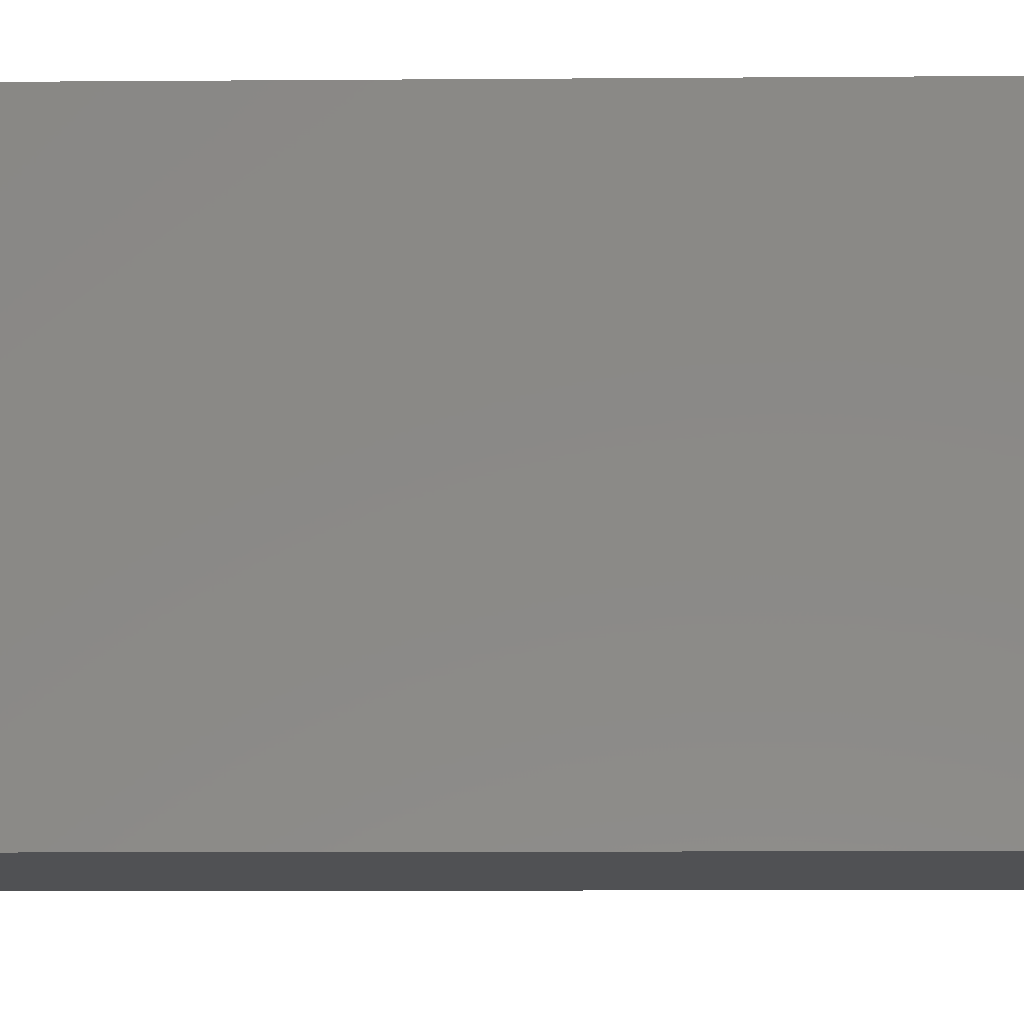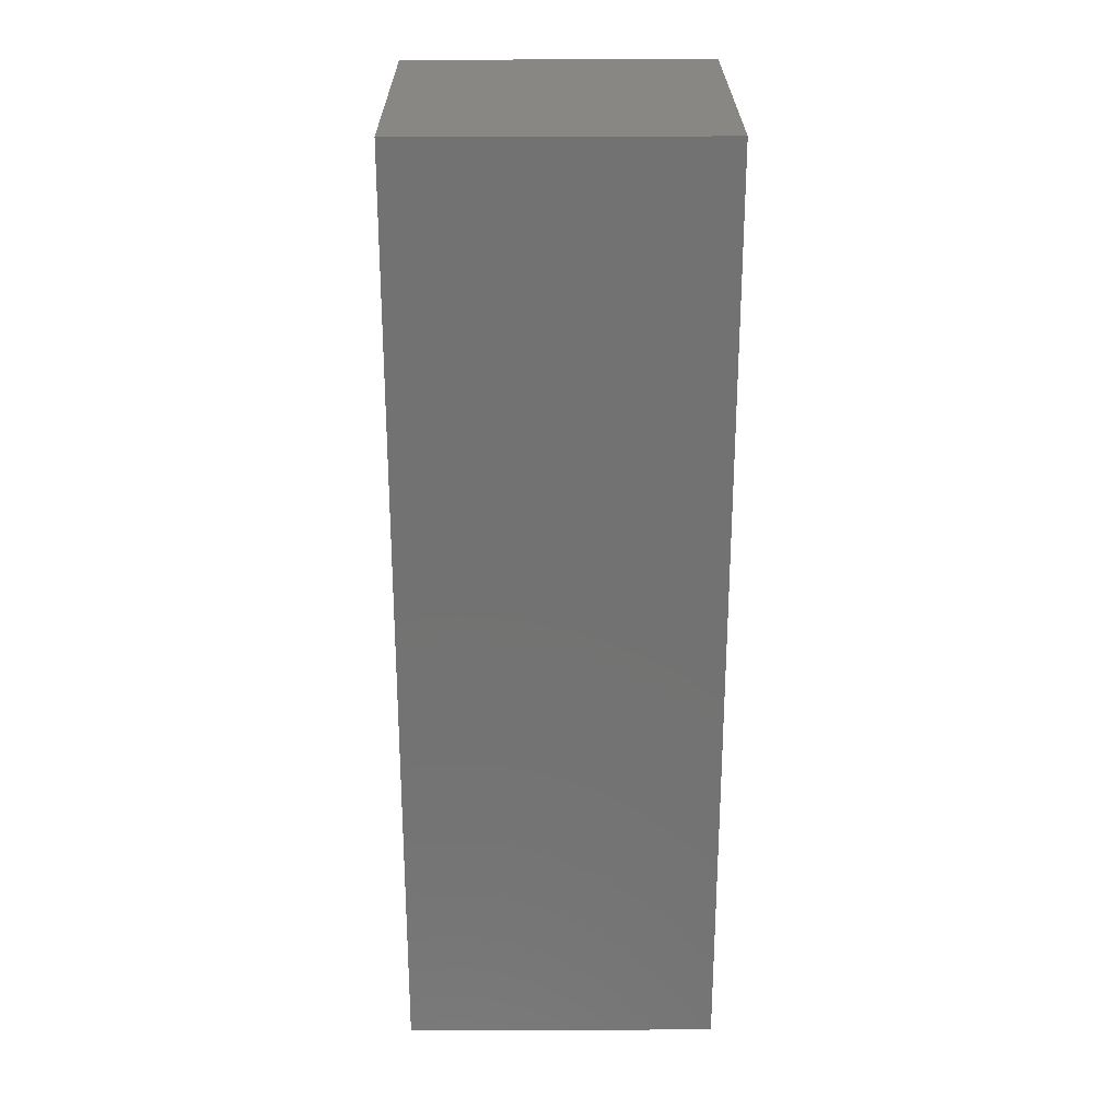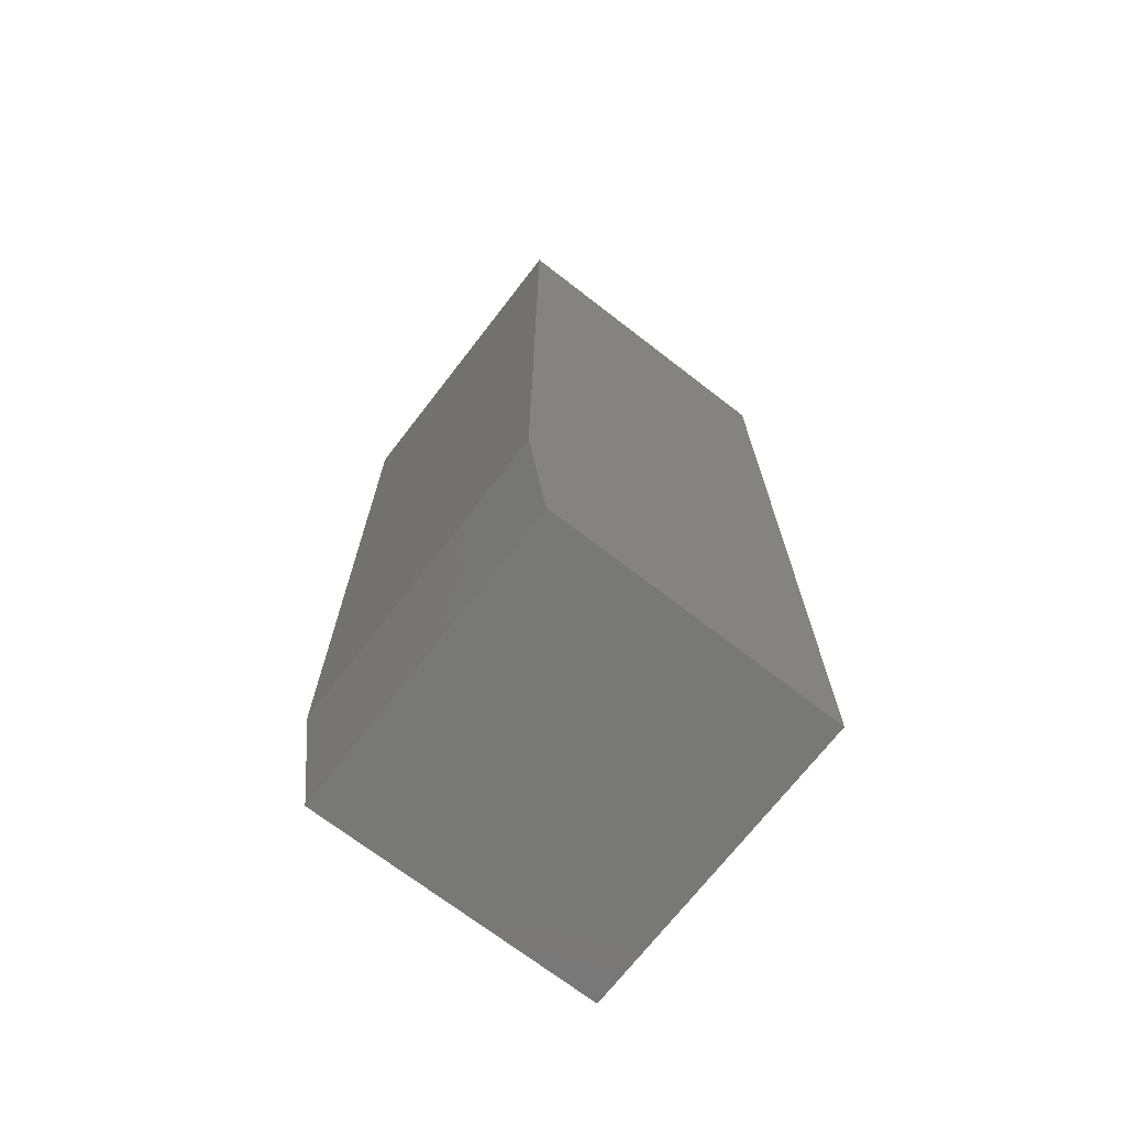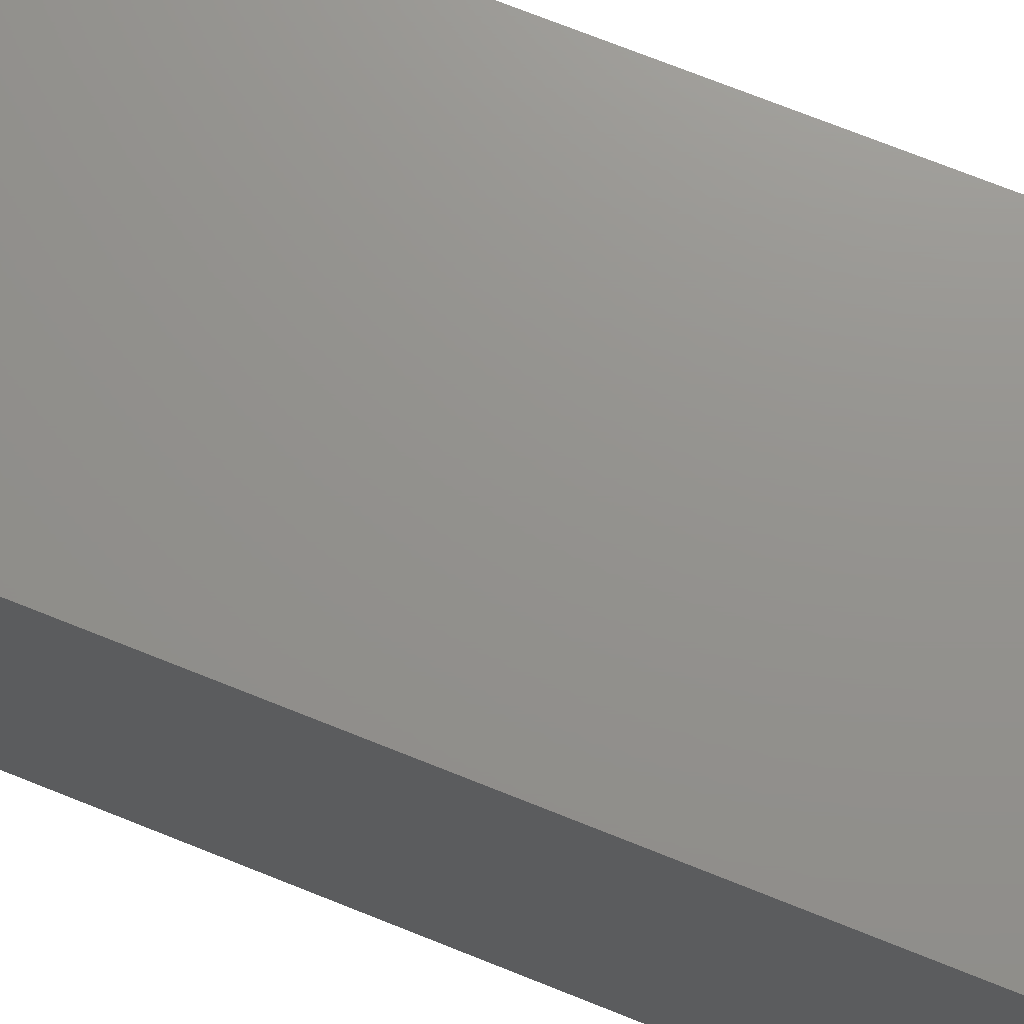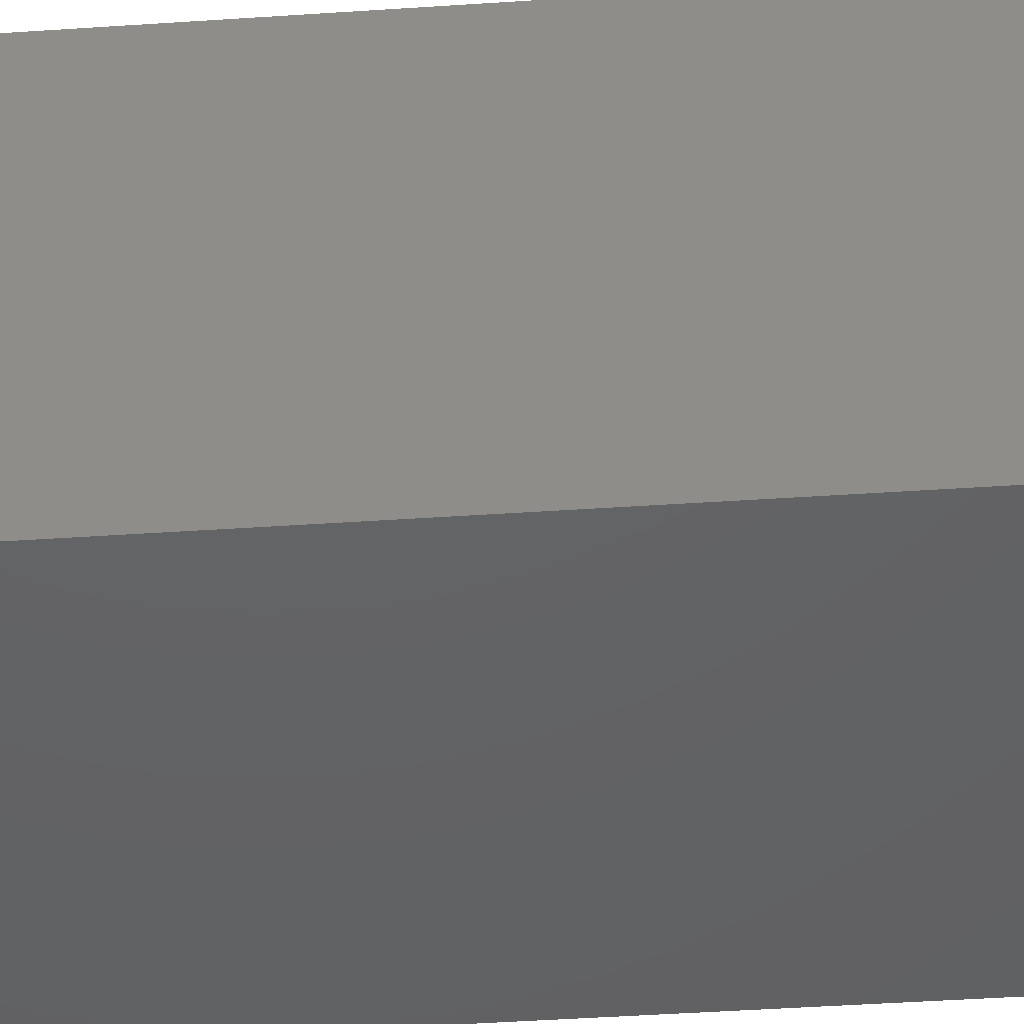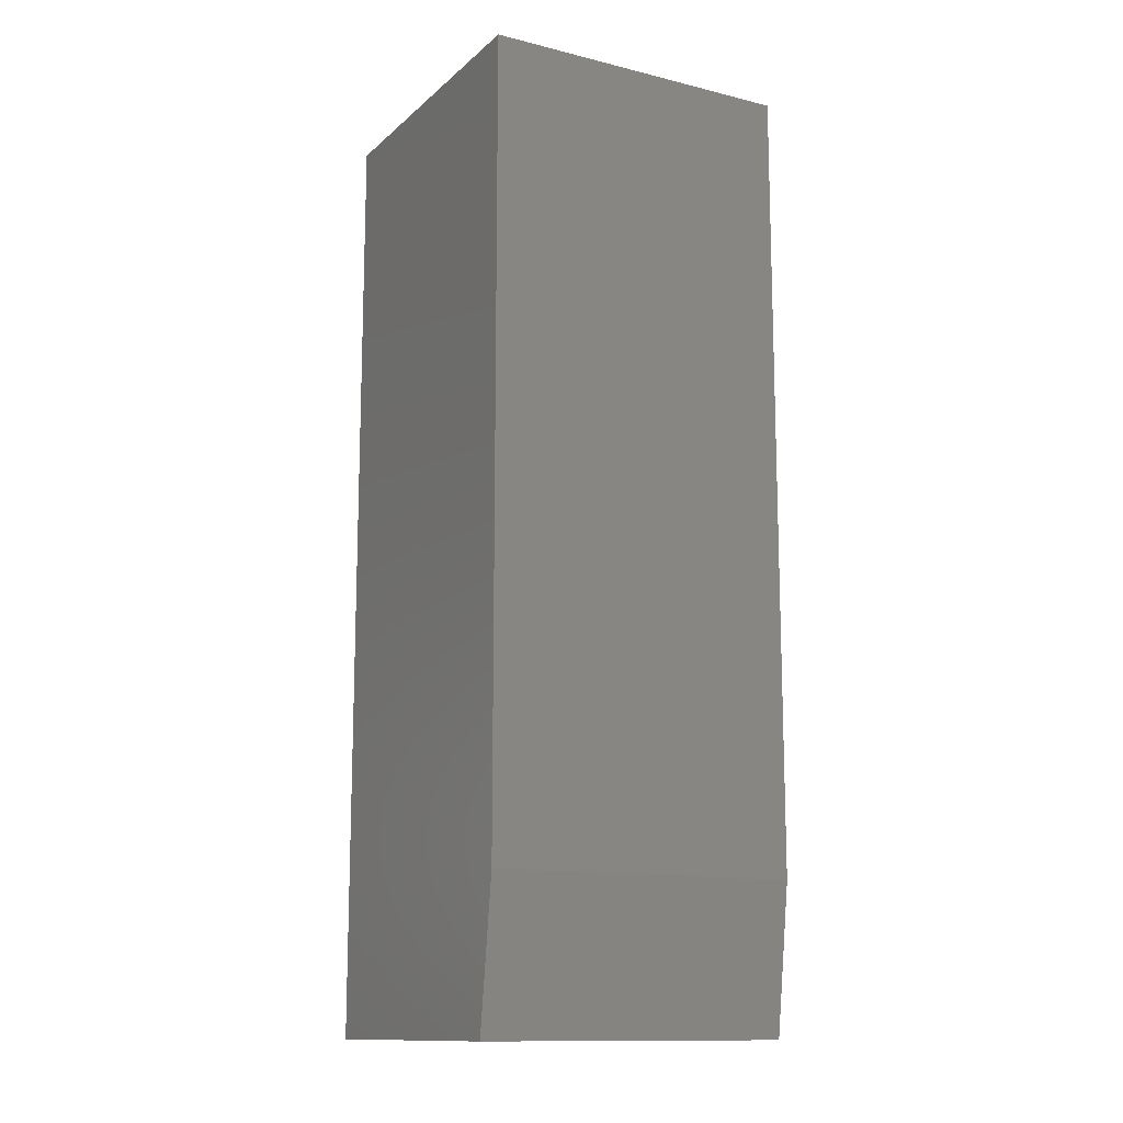
<metadata>
{"format":"stl","ext":"stl","renderer":"f3d","projection":"perspective","resolution":1024,"background":"white","views":[{"elev":-7.5,"azim":-88.5,"up":"+Z"},{"elev":25.7,"azim":-90.4,"up":"+Y"},{"elev":-70.8,"azim":142.3,"up":"+Y"},{"elev":71.7,"azim":111.9,"up":"+Z"},{"elev":-44.8,"azim":94.5,"up":"+Z"},{"elev":-13.1,"azim":60.9,"up":"+Y"}]}
</metadata>
<code>
# stl→obj: 10 verts, 16 faces
v -0.25 -0.75 0
v -0.01562 -0.75 -1.435e-17
v -0.25 -0.75 0.25
v -0.01562 -0.75 0.25
v 1.531e-17 1.388e-17 0.25
v -0.25 8.498e-34 0.25
v 5.044e-17 -0.6328 0.25
v 0 1.388e-17 -1.531e-17
v 3.513e-17 -0.6328 -1.531e-17
v -0.25 0 0
f 1 2 3
f 3 2 4
f 5 6 7
f 7 6 3
f 7 3 4
f 8 5 9
f 9 5 7
f 10 8 1
f 1 8 9
f 1 9 2
f 4 2 7
f 7 2 9
f 10 6 8
f 8 6 5
f 6 10 3
f 3 10 1

</code>
